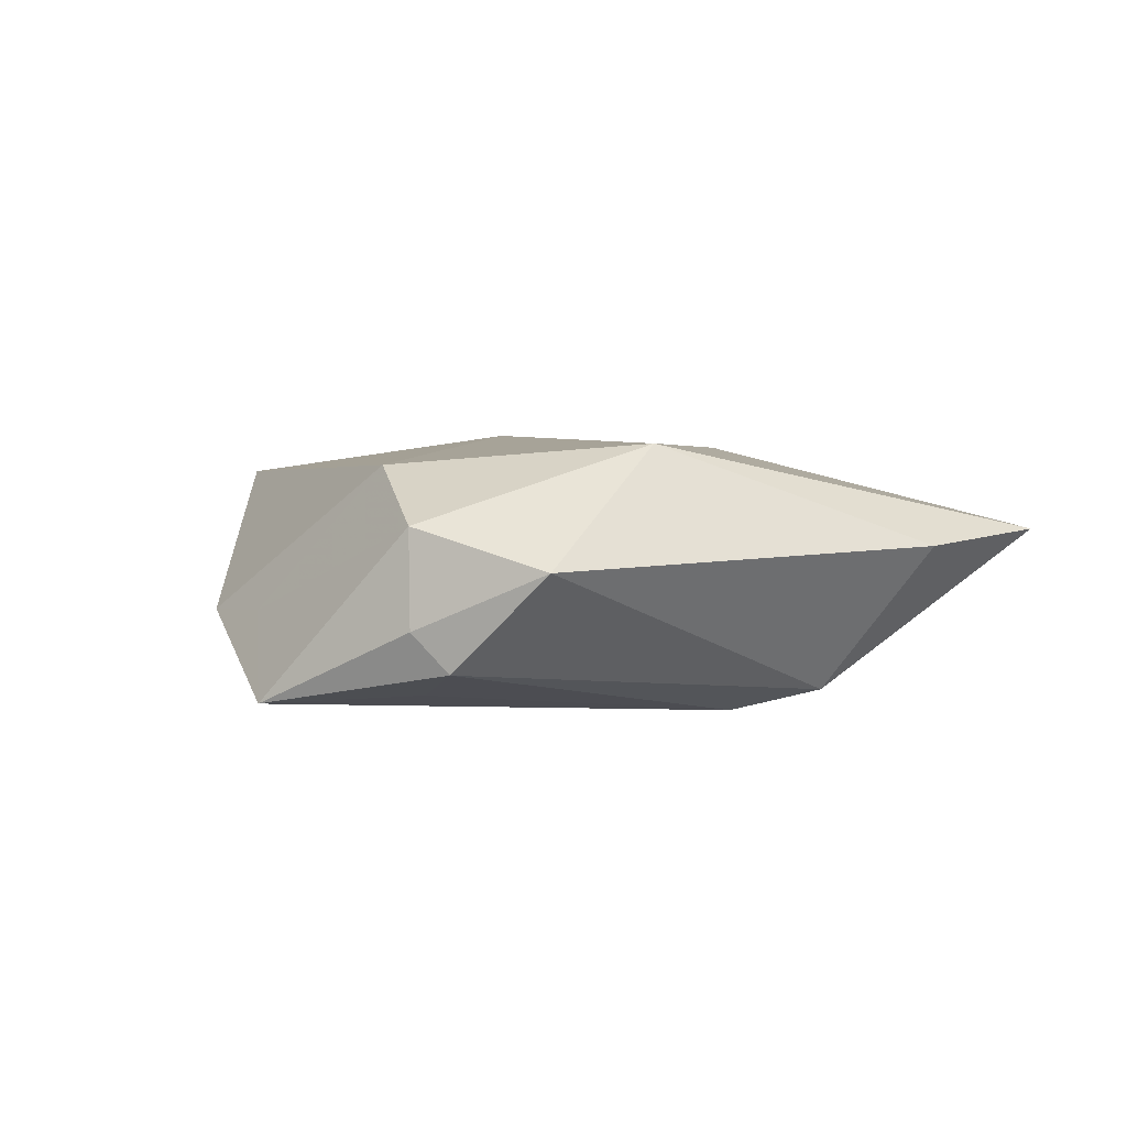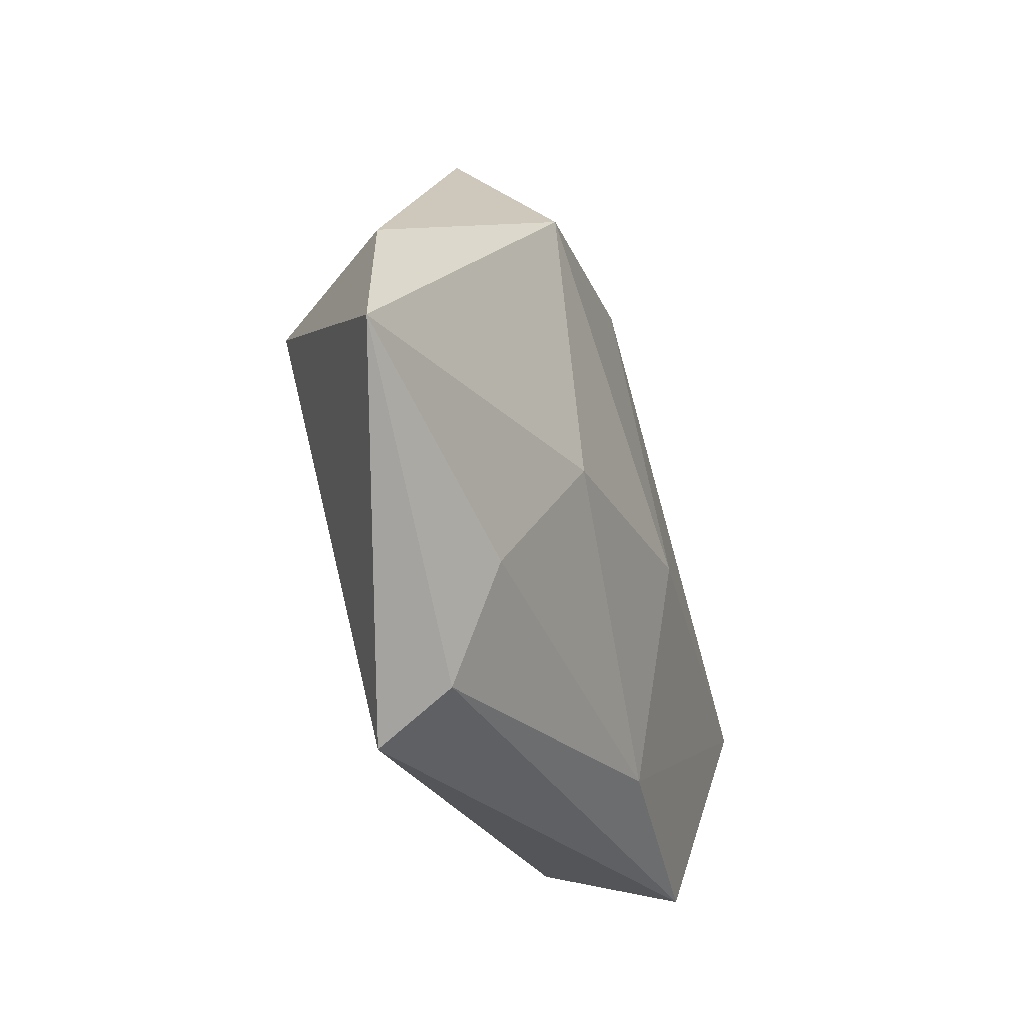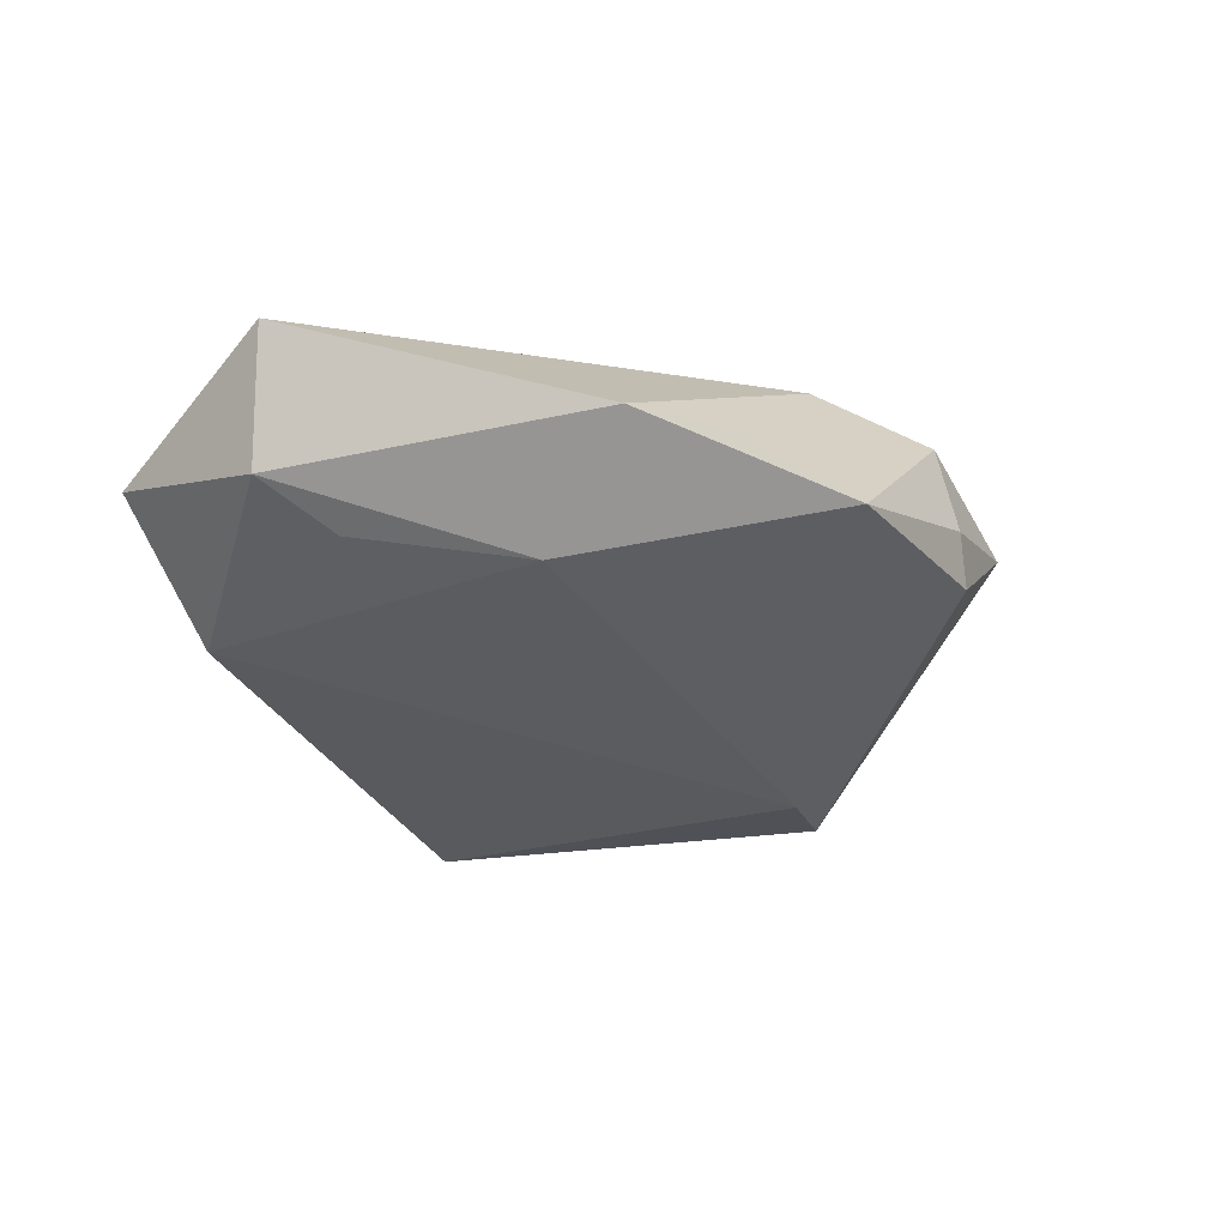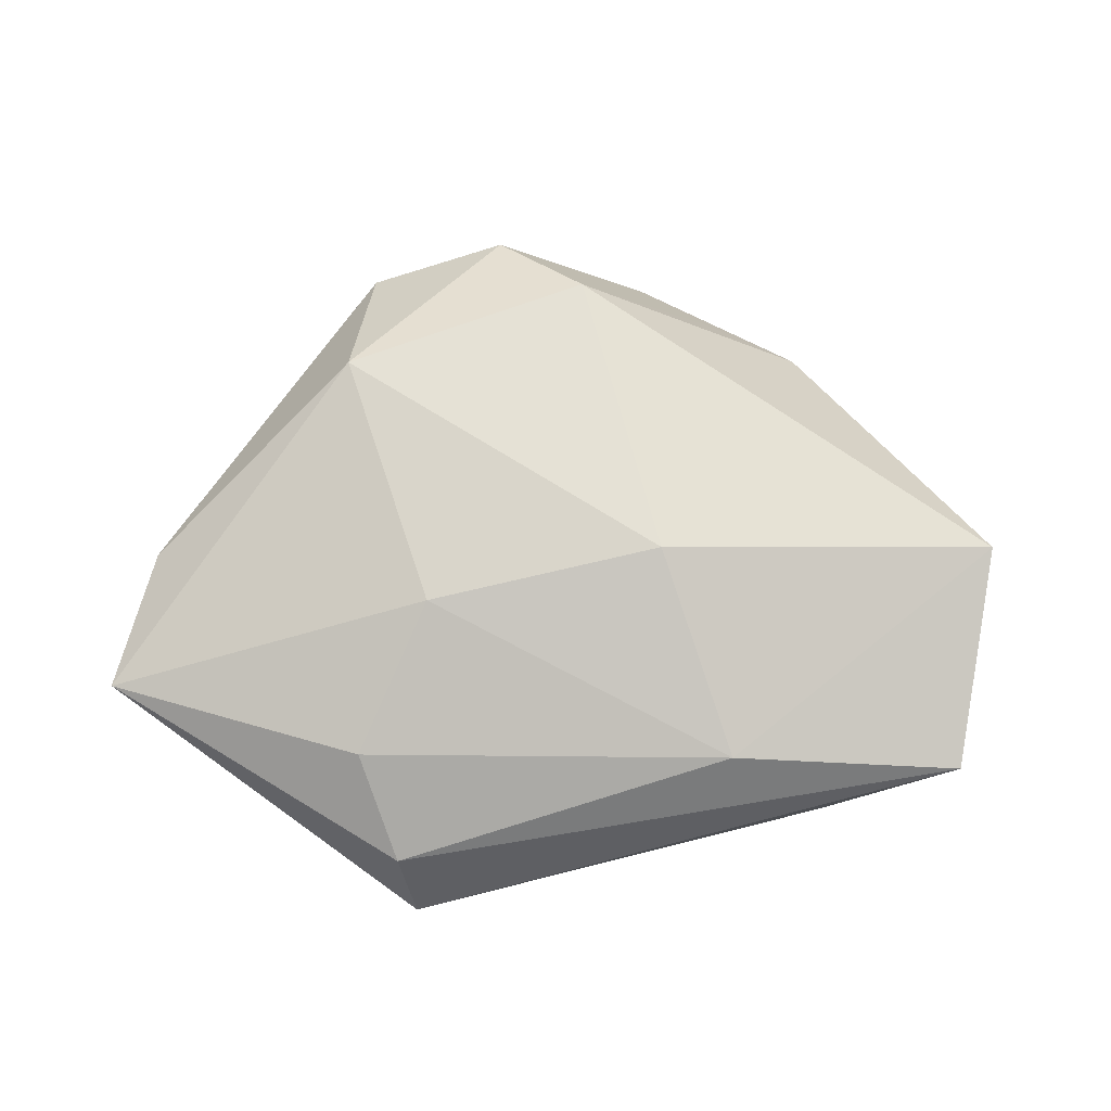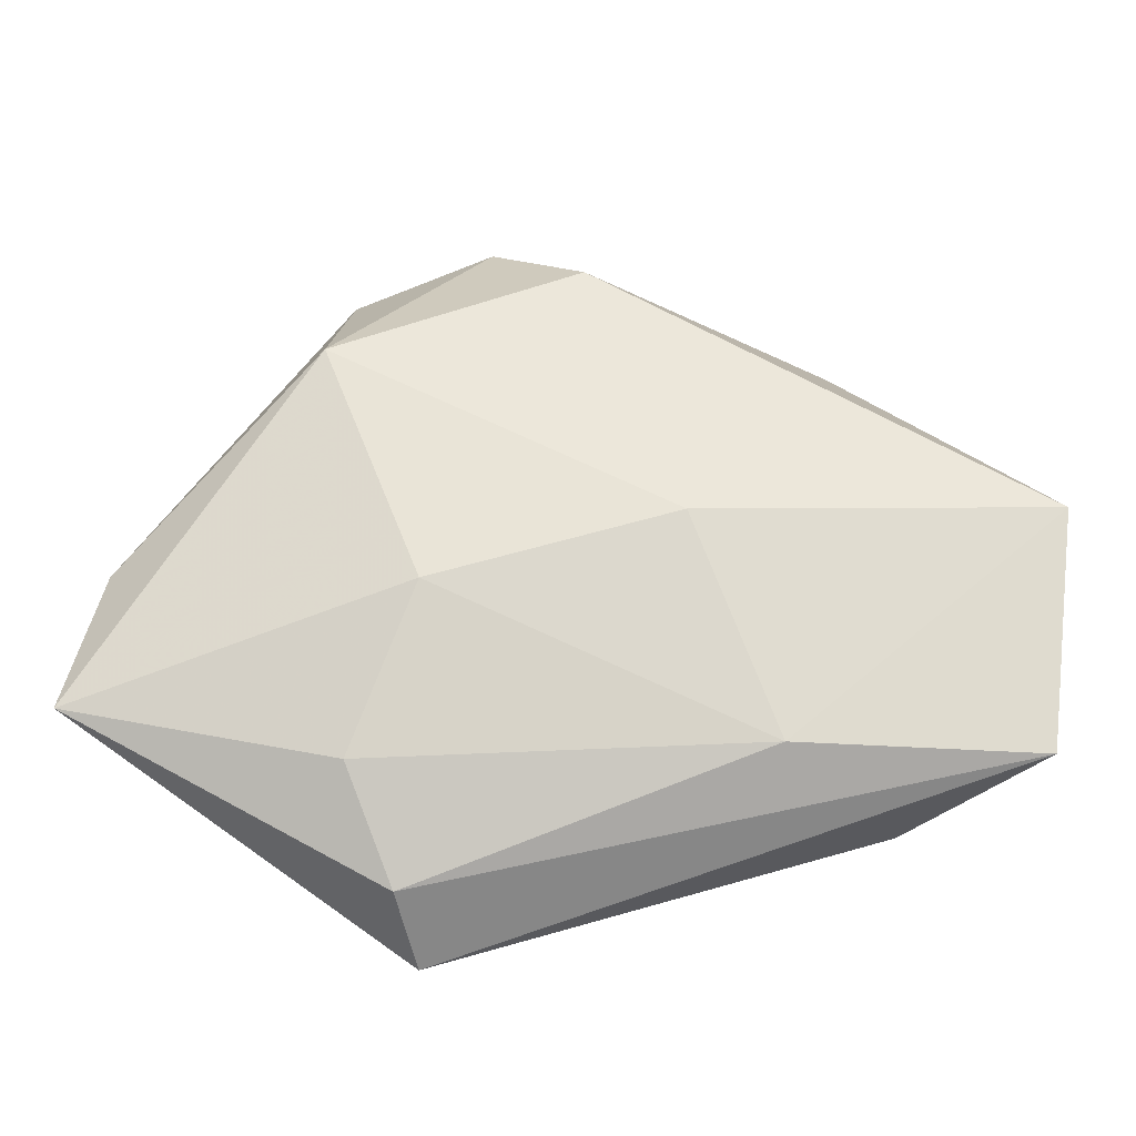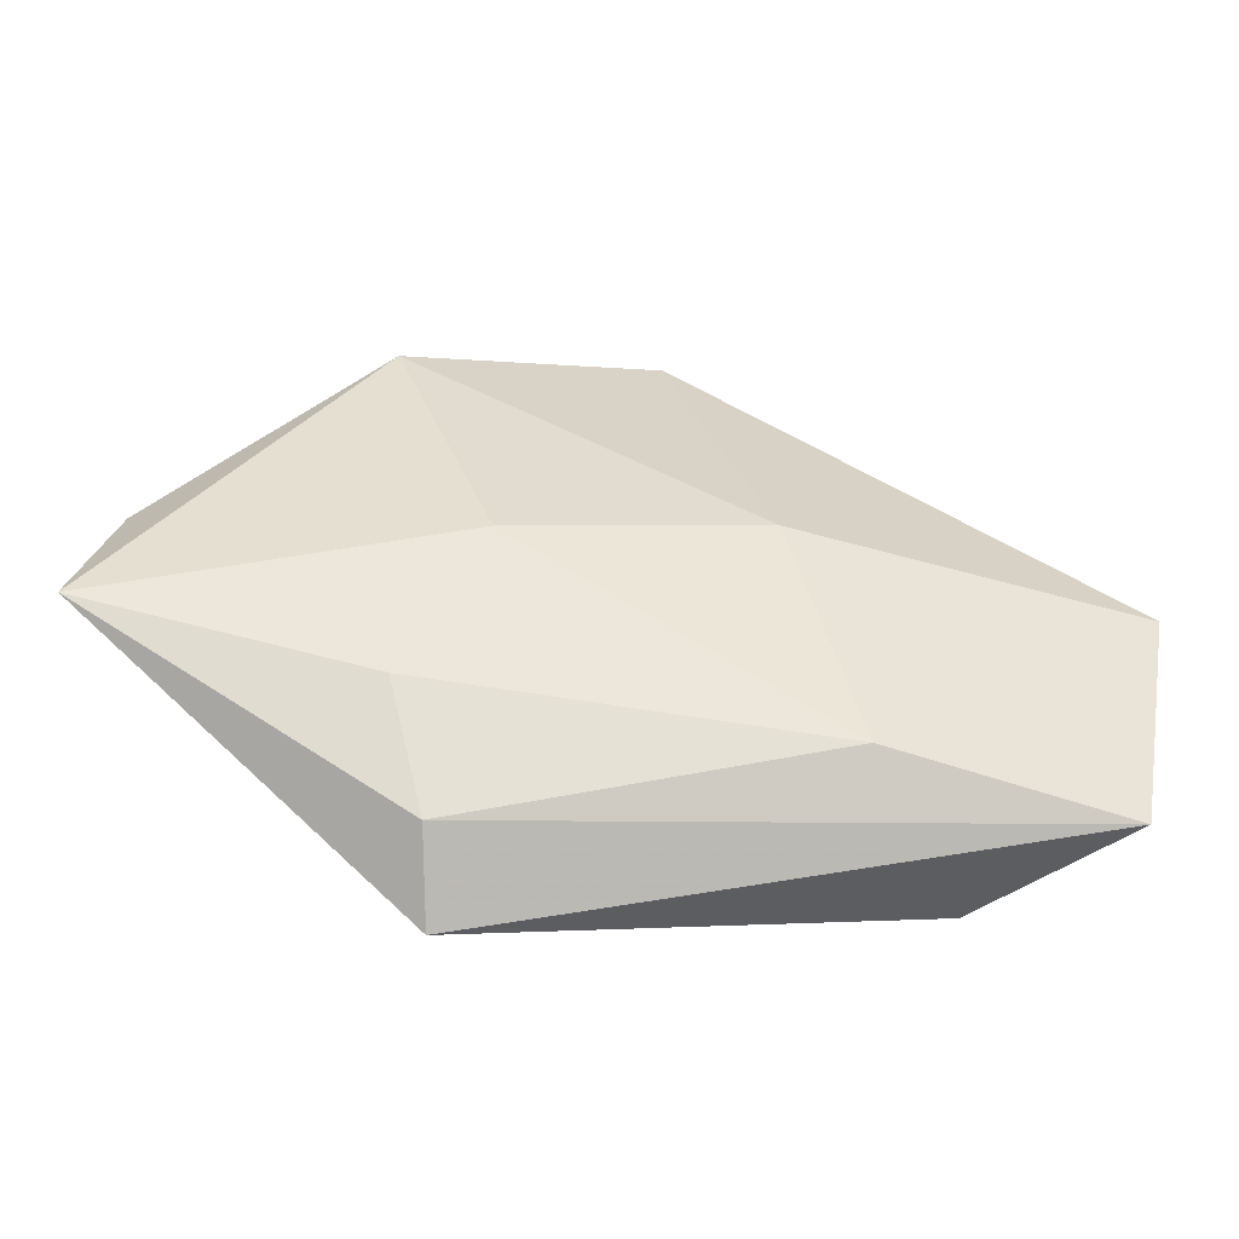
<metadata>
{"format":"obj","ext":"obj","renderer":"f3d","projection":"perspective","resolution":1024,"background":"white","views":[{"elev":4.3,"azim":-143.8,"up":"+Z"},{"elev":-42.3,"azim":-68.8,"up":"+Y"},{"elev":-35.5,"azim":133.3,"up":"+Z"},{"elev":71.0,"azim":2.1,"up":"+Z"},{"elev":-35.4,"azim":1.6,"up":"+Y"},{"elev":-58.9,"azim":-11.0,"up":"+Y"}]}
</metadata>
<code>
v -0.05011 -0.01957 0.004972
v -0.04657 -0.003266 0.003799
v 0.009321 0.04084 -0.0126
v 0.01771 0.0321 -0.003912
v -0.005826 0.03167 -0.01153
v -0.01672 -0.03757 0.0001771
v -0.02544 0.003311 -0.01468
v 0.0283 0.02795 -0.004662
v -0.01286 0.03625 -0.008434
v 0.04665 -0.02524 0.00311
v 0.01175 -0.00397 0.0148
v -0.01481 -0.04151 -0.00843
v -0.03434 -0.0009666 -0.01214
v -0.02471 0.01727 0.01467
v 0.02051 -0.02595 0.007278
v -0.008285 0.03714 0.006469
v 0.03589 -0.002801 -0.00826
v -0.009496 0.03843 -0.004101
v -0.01416 -0.01077 0.01359
v 0.02353 0.01274 -0.01243
v -0.02352 0.03356 0.002183
v 0.04967 -0.0009017 0.009864
v -0.02127 -0.02706 0.007084
v 0.001863 0.02933 0.01228
v 0.03195 -0.02792 -0.00814
v 0.04513 -0.005481 -0.004457
f 12 7 25
f 22 15 10
f 10 26 22
f 25 26 10
f 10 12 25
f 19 14 1
f 25 7 20
f 20 7 3
f 13 12 1
f 7 12 13
f 8 24 22
f 22 26 8
f 8 20 3
f 26 20 8
f 1 12 6
f 6 10 15
f 12 10 6
f 11 15 22
f 11 19 15
f 14 19 11
f 22 24 11
f 11 24 14
f 17 26 25
f 25 20 17
f 17 20 26
f 7 13 9
f 13 21 9
f 4 8 3
f 24 8 4
f 14 24 16
f 16 21 14
f 16 4 3
f 24 4 16
f 1 14 2
f 14 21 2
f 2 13 1
f 2 21 13
f 15 19 23
f 23 6 15
f 23 19 1
f 1 6 23
f 3 7 5
f 5 9 3
f 7 9 5
f 18 9 21
f 21 16 18
f 3 9 18
f 18 16 3

</code>
